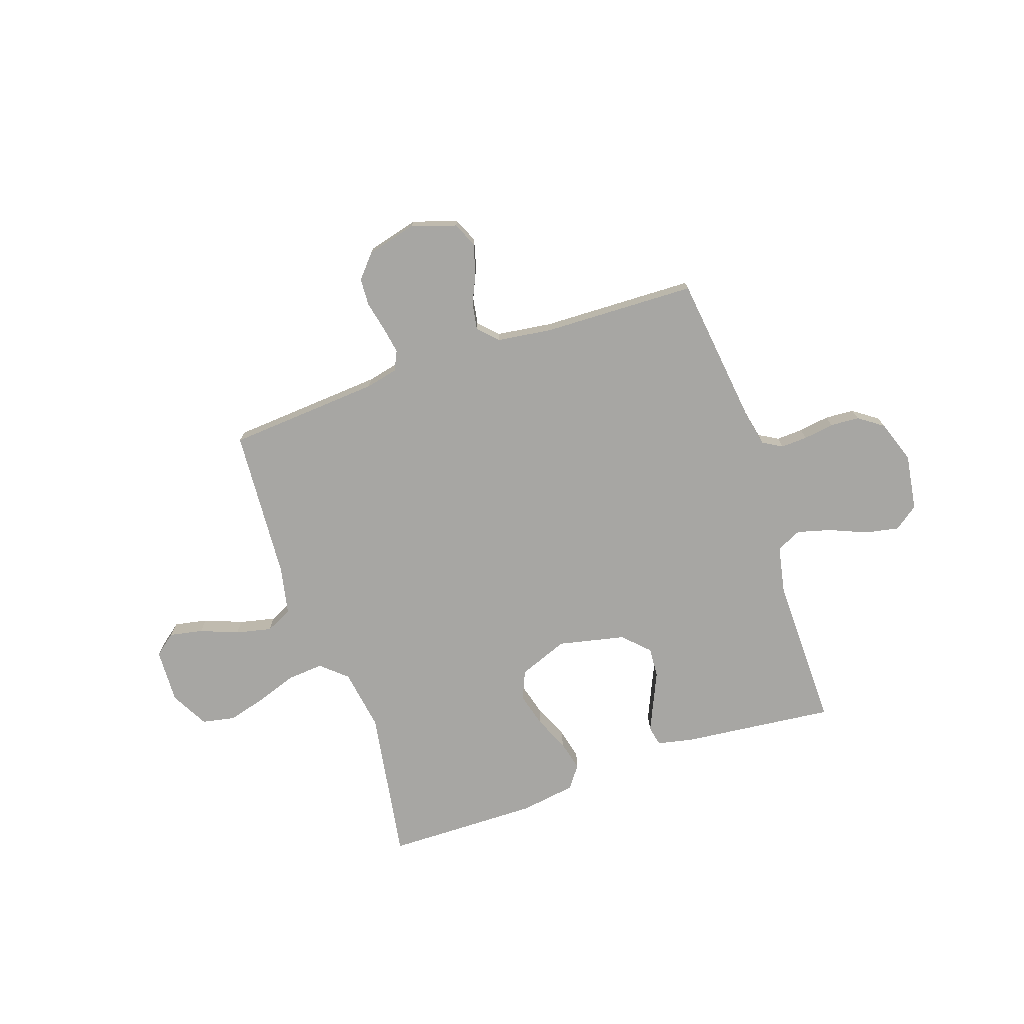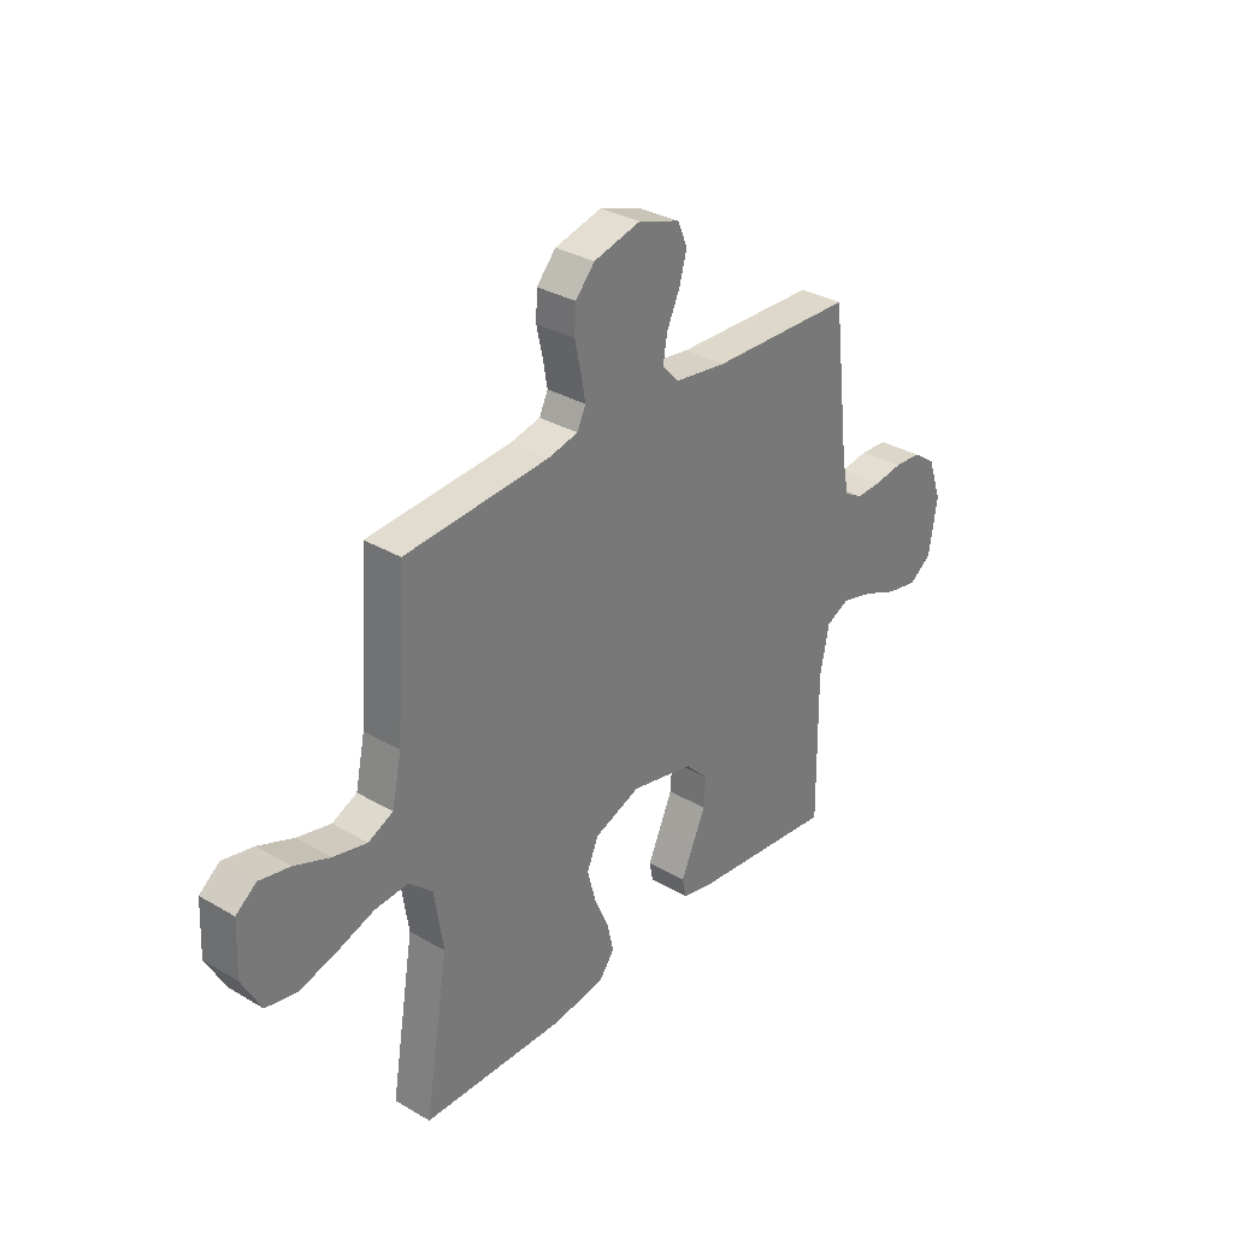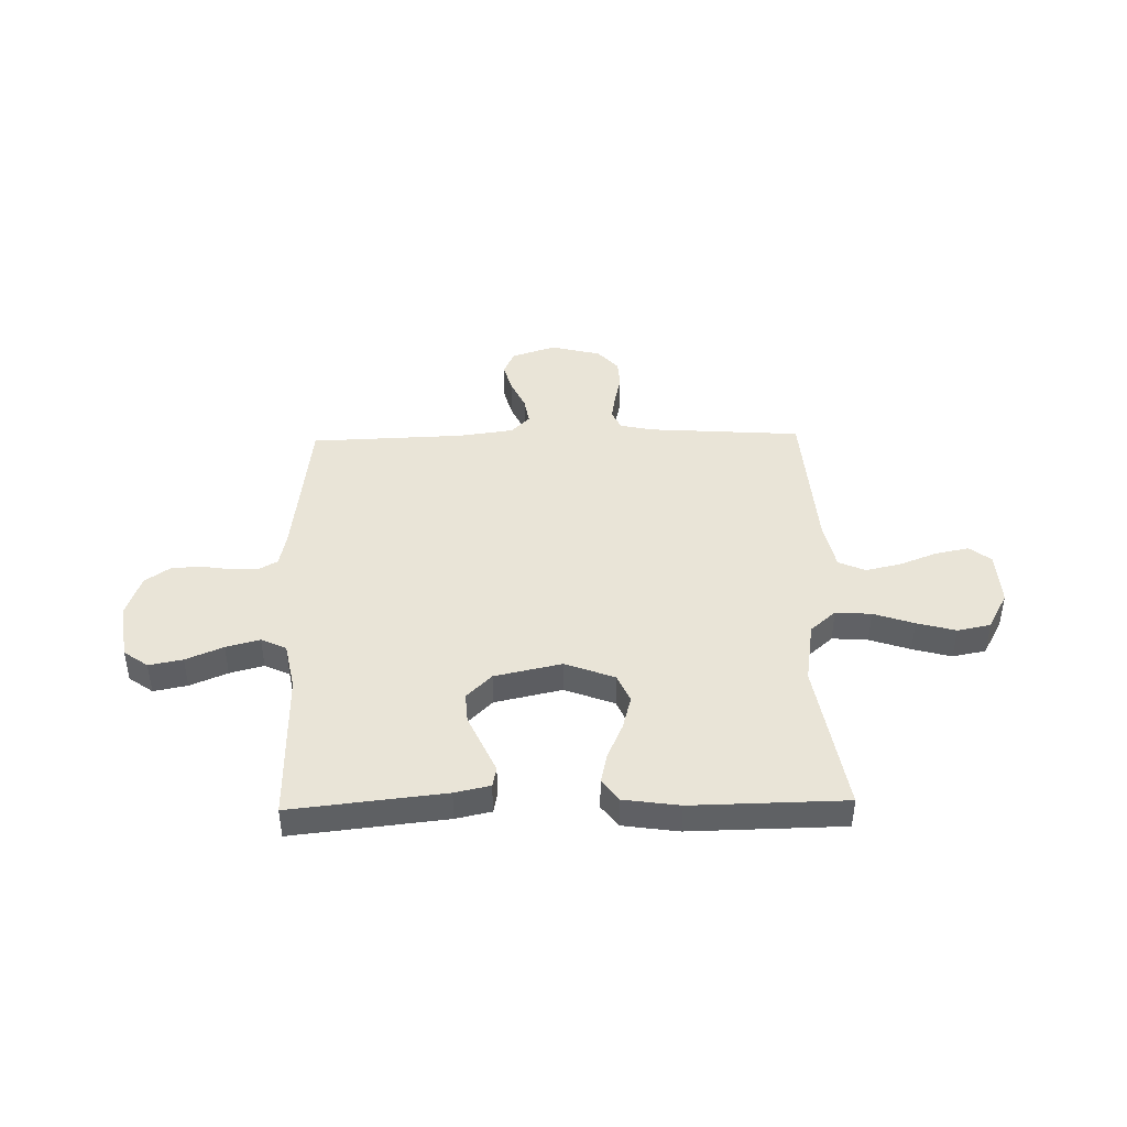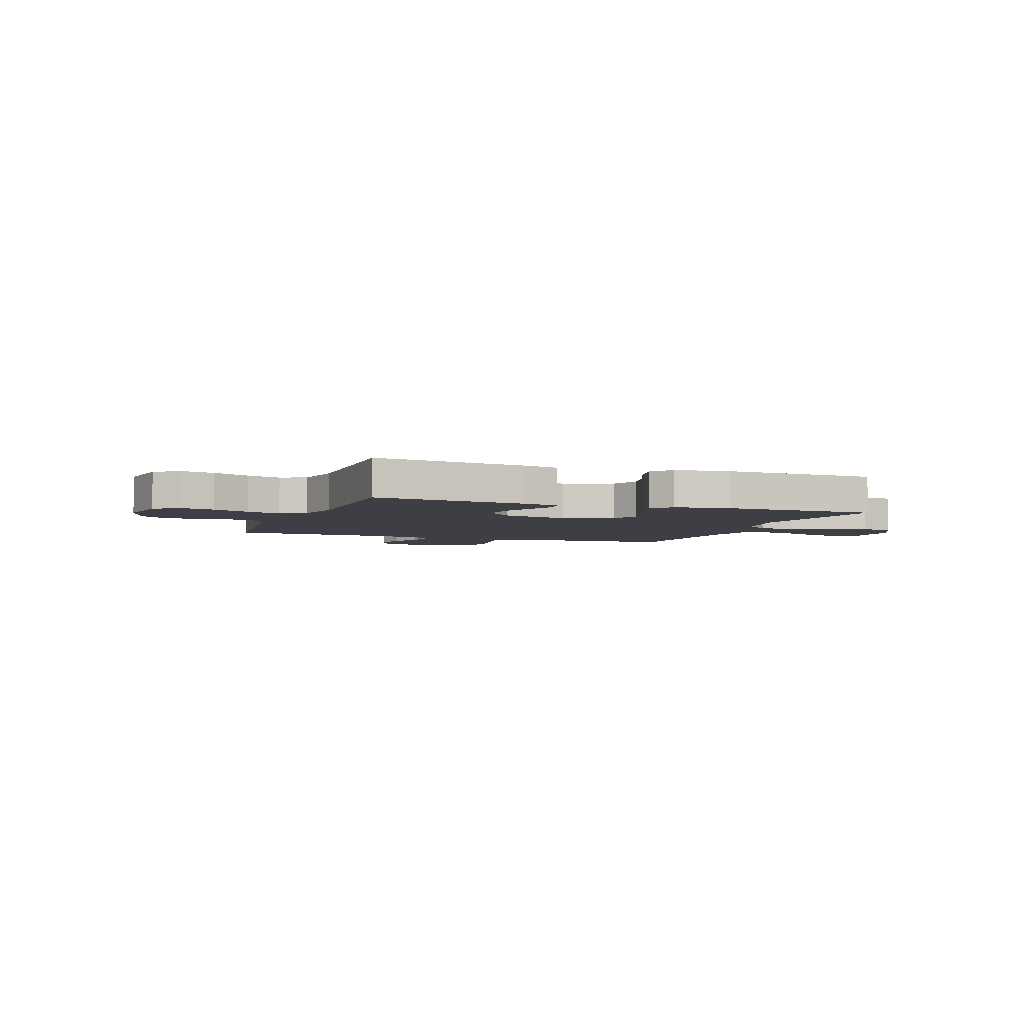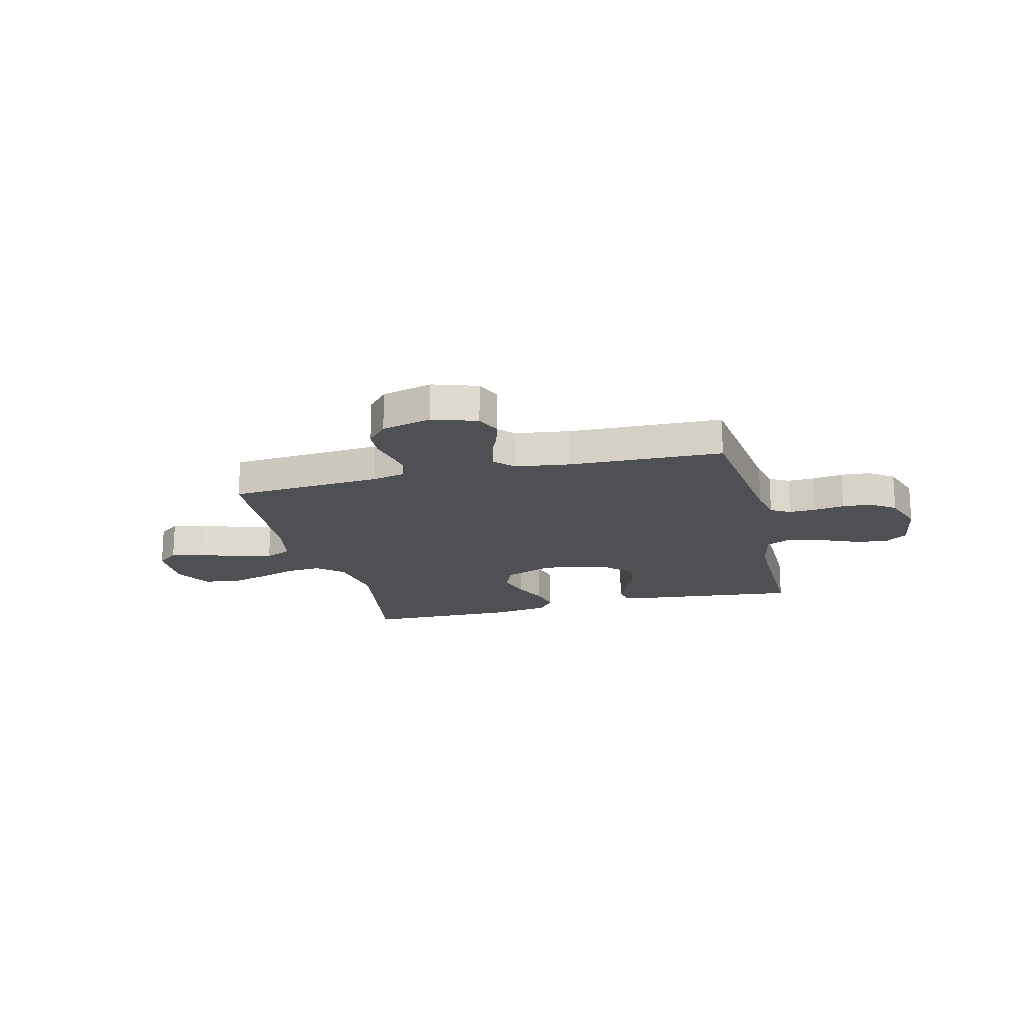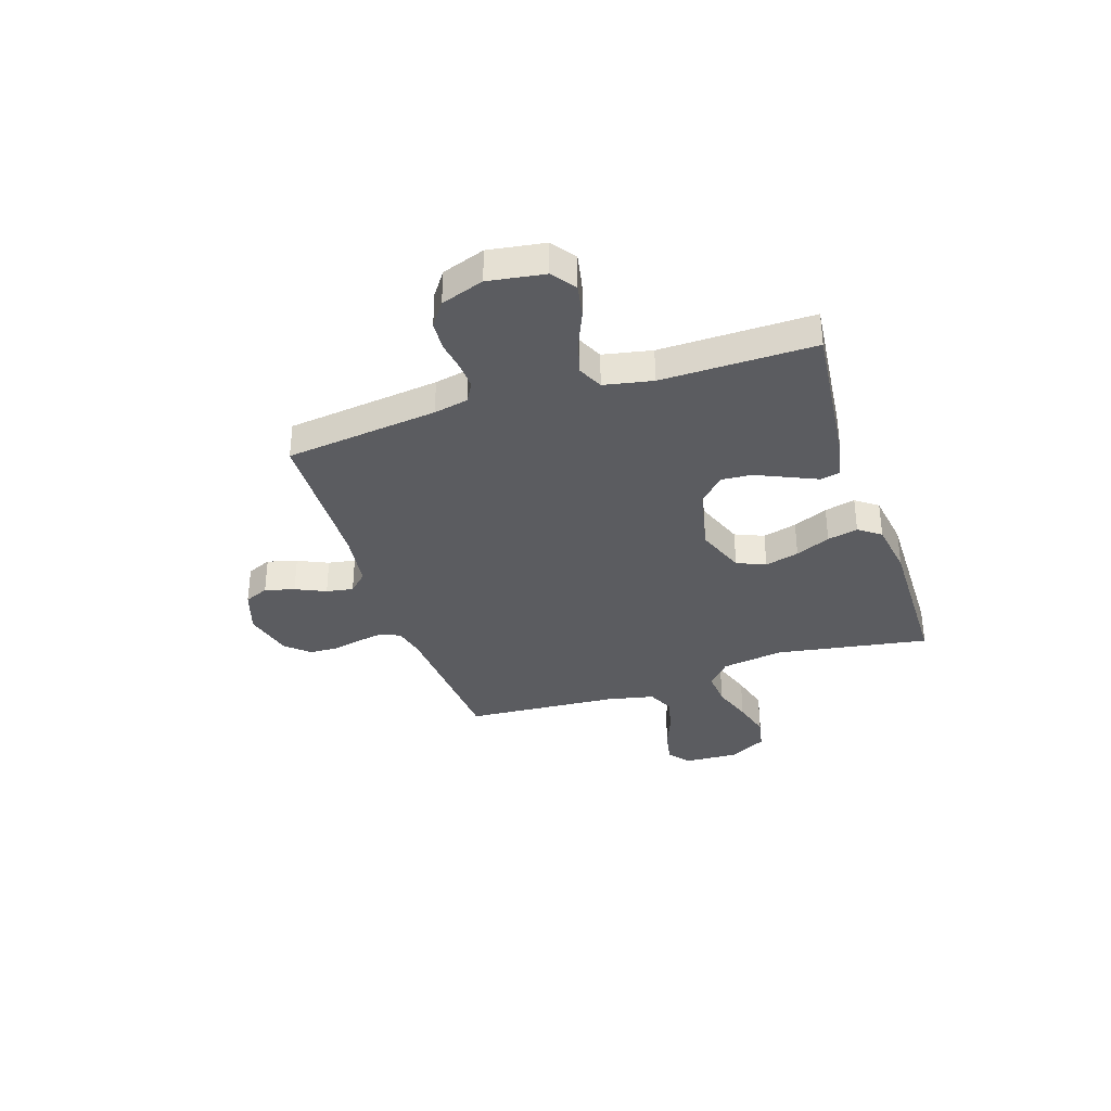
<metadata>
{"format":"obj","ext":"obj","renderer":"f3d","projection":"perspective","resolution":1024,"background":"white","views":[{"elev":-74.1,"azim":19.0,"up":"+Y"},{"elev":32.3,"azim":-50.7,"up":"+Z"},{"elev":43.0,"azim":178.7,"up":"+Y"},{"elev":-4.4,"azim":159.4,"up":"+Y"},{"elev":-18.6,"azim":14.0,"up":"+Y"},{"elev":-34.7,"azim":108.3,"up":"+Y"}]}
</metadata>
<code>
v 0.5 0.07 -0.5
v 0.2 0.07 -0.467
v 0.131 0.07 -0.452
v 0.123 0.07 -0.413
v 0.148 0.07 -0.357
v 0.176 0.07 -0.295
v 0.18 0.07 -0.236
v 0.131 0.07 -0.187
v 0 0.07 -0.158
v -0.097 0.07 -0.195
v -0.121 0.07 -0.251
v -0.103 0.07 -0.318
v -0.073 0.07 -0.386
v -0.059 0.07 -0.446
v -0.091 0.07 -0.489
v -0.2 0.07 -0.505
v -0.5 0.07 -0.5
v -0.45 0.07 -0.2
v -0.469 0.07 -0.078
v -0.519 0.07 -0.034
v -0.589 0.07 -0.039
v -0.668 0.07 -0.066
v -0.744 0.07 -0.087
v -0.809 0.07 -0.074
v -0.849 0.07 0
v -0.844 0.07 0.107
v -0.802 0.07 0.14
v -0.737 0.07 0.127
v -0.663 0.07 0.098
v -0.593 0.07 0.082
v -0.541 0.07 0.106
v -0.521 0.07 0.2
v -0.5 0.07 0.5
v -0.2 0.07 0.521
v -0.137 0.07 0.535
v -0.119 0.07 0.573
v -0.128 0.07 0.625
v -0.141 0.07 0.684
v -0.138 0.07 0.739
v -0.098 0.07 0.784
v 0 0.07 0.809
v 0.087 0.07 0.78
v 0.108 0.07 0.732
v 0.092 0.07 0.674
v 0.065 0.07 0.615
v 0.056 0.07 0.562
v 0.092 0.07 0.525
v 0.2 0.07 0.51
v 0.5 0.07 0.5
v 0.536 0.07 0.2
v 0.55 0.07 0.133
v 0.588 0.07 0.111
v 0.64 0.07 0.113
v 0.7 0.07 0.122
v 0.757 0.07 0.118
v 0.805 0.07 0.084
v 0.834 0.07 0
v 0.817 0.07 -0.11
v 0.77 0.07 -0.144
v 0.704 0.07 -0.131
v 0.631 0.07 -0.1
v 0.565 0.07 -0.082
v 0.516 0.07 -0.105
v 0.497 0.07 -0.2
v 0.5 0 -0.5
v 0.2 0 -0.467
v 0.131 0 -0.452
v 0.123 0 -0.413
v 0.148 0 -0.357
v 0.176 0 -0.295
v 0.18 0 -0.236
v 0.131 0 -0.187
v 0 0 -0.158
v -0.097 0 -0.195
v -0.121 0 -0.251
v -0.103 0 -0.318
v -0.073 0 -0.386
v -0.059 0 -0.446
v -0.091 0 -0.489
v -0.2 0 -0.505
v -0.5 0 -0.5
v -0.45 0 -0.2
v -0.469 0 -0.078
v -0.519 0 -0.034
v -0.589 0 -0.039
v -0.668 0 -0.066
v -0.744 0 -0.087
v -0.809 0 -0.074
v -0.849 0 0
v -0.844 0 0.107
v -0.802 0 0.14
v -0.737 0 0.127
v -0.663 0 0.098
v -0.593 0 0.082
v -0.541 0 0.106
v -0.521 0 0.2
v -0.5 0 0.5
v -0.2 0 0.521
v -0.137 0 0.535
v -0.119 0 0.573
v -0.128 0 0.625
v -0.141 0 0.684
v -0.138 0 0.739
v -0.098 0 0.784
v 0 0 0.809
v 0.087 0 0.78
v 0.108 0 0.732
v 0.092 0 0.674
v 0.065 0 0.615
v 0.056 0 0.562
v 0.092 0 0.525
v 0.2 0 0.51
v 0.5 0 0.5
v 0.536 0 0.2
v 0.55 0 0.133
v 0.588 0 0.111
v 0.64 0 0.113
v 0.7 0 0.122
v 0.757 0 0.118
v 0.805 0 0.084
v 0.834 0 0
v 0.817 0 -0.11
v 0.77 0 -0.144
v 0.704 0 -0.131
v 0.631 0 -0.1
v 0.565 0 -0.082
v 0.516 0 -0.105
v 0.497 0 -0.2
f 58 59 60 61
f 58 61 62
f 57 58 62
f 56 57 62
f 53 54 55 56
f 52 53 56 62
f 51 52 62 63
f 48 49 50
f 47 48 50 51
f 42 43 44 45
f 42 45 46
f 41 42 46
f 40 41 46
f 37 38 39 40
f 36 37 40 46
f 35 36 46 47
f 32 33 34
f 31 32 34 35
f 26 27 28 29
f 26 29 30
f 25 26 30
f 24 25 30
f 21 22 23 24
f 21 24 30 31
f 15 16 17 18
f 15 18 19
f 12 13 14 15
f 11 12 15 19
f 10 11 19 20
f 3 4 5 6
f 1 2 3 6
f 64 1 6 7
f 63 64 7 8
f 51 63 8 9
f 20 21 31 35
f 20 35 47 51
f 9 10 20 51
f 125 124 123 122
f 126 125 122
f 126 122 121
f 126 121 120
f 120 119 118 117
f 126 120 117 116
f 127 126 116 115
f 114 113 112
f 115 114 112 111
f 109 108 107 106
f 110 109 106
f 110 106 105
f 110 105 104
f 104 103 102 101
f 110 104 101 100
f 111 110 100 99
f 98 97 96
f 99 98 96 95
f 93 92 91 90
f 94 93 90
f 94 90 89
f 94 89 88
f 88 87 86 85
f 95 94 88 85
f 82 81 80 79
f 83 82 79
f 79 78 77 76
f 83 79 76 75
f 84 83 75 74
f 70 69 68 67
f 70 67 66 65
f 71 70 65 128
f 72 71 128 127
f 73 72 127 115
f 99 95 85 84
f 115 111 99 84
f 115 84 74 73
f 1 65 66 2
f 2 66 67 3
f 3 67 68 4
f 4 68 69 5
f 5 69 70 6
f 6 70 71 7
f 7 71 72 8
f 8 72 73 9
f 9 73 74 10
f 10 74 75 11
f 11 75 76 12
f 12 76 77 13
f 13 77 78 14
f 14 78 79 15
f 15 79 80 16
f 16 80 81 17
f 17 81 82 18
f 18 82 83 19
f 19 83 84 20
f 20 84 85 21
f 21 85 86 22
f 22 86 87 23
f 23 87 88 24
f 24 88 89 25
f 25 89 90 26
f 26 90 91 27
f 27 91 92 28
f 28 92 93 29
f 29 93 94 30
f 30 94 95 31
f 31 95 96 32
f 32 96 97 33
f 33 97 98 34
f 34 98 99 35
f 35 99 100 36
f 36 100 101 37
f 37 101 102 38
f 38 102 103 39
f 39 103 104 40
f 40 104 105 41
f 41 105 106 42
f 42 106 107 43
f 43 107 108 44
f 44 108 109 45
f 45 109 110 46
f 46 110 111 47
f 47 111 112 48
f 48 112 113 49
f 49 113 114 50
f 50 114 115 51
f 51 115 116 52
f 52 116 117 53
f 53 117 118 54
f 54 118 119 55
f 55 119 120 56
f 56 120 121 57
f 57 121 122 58
f 58 122 123 59
f 59 123 124 60
f 60 124 125 61
f 61 125 126 62
f 62 126 127 63
f 63 127 128 64
f 64 128 65 1

</code>
